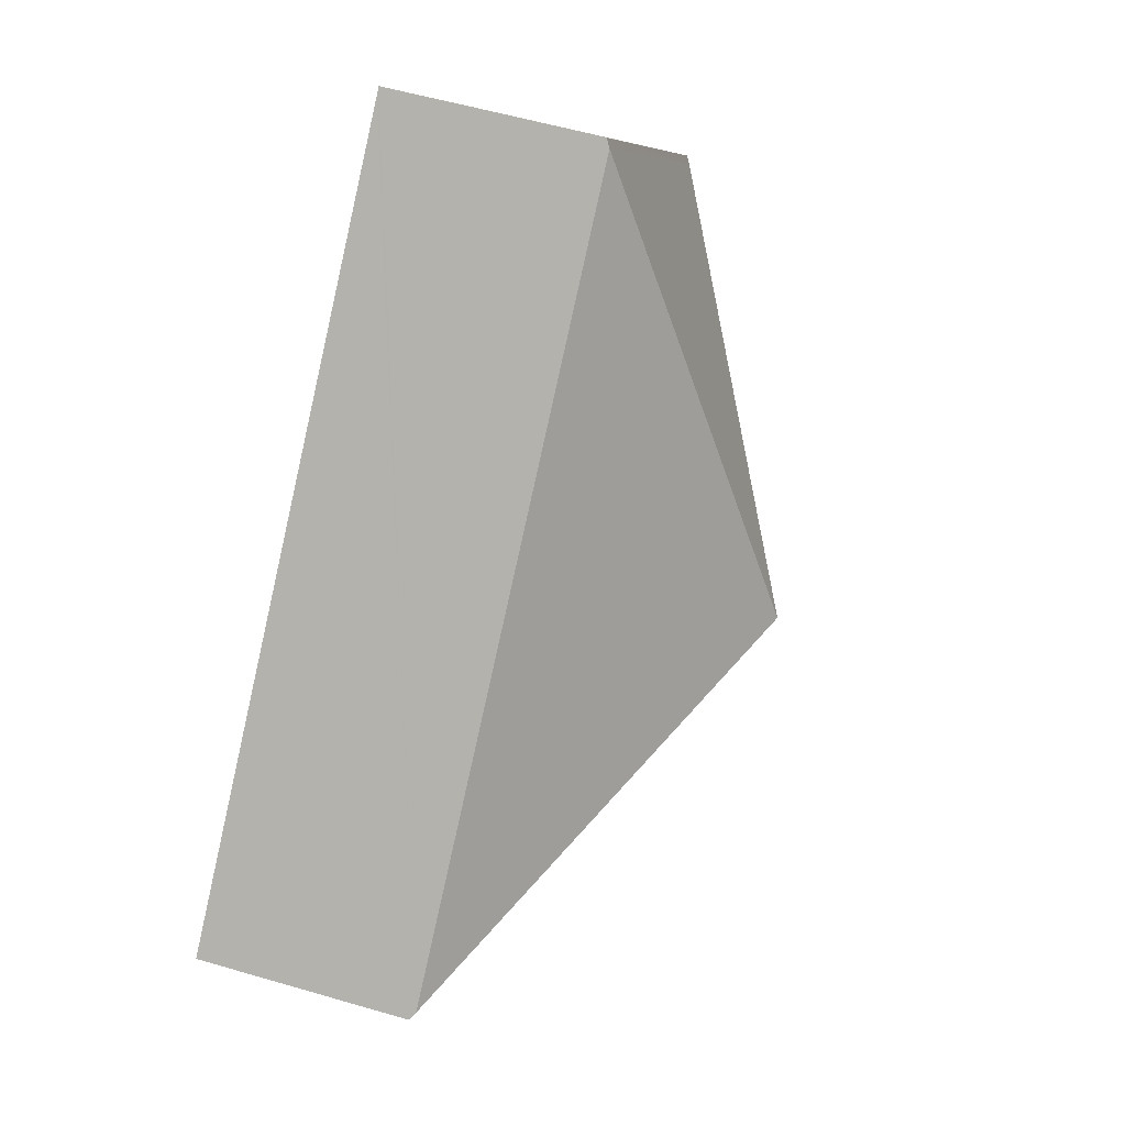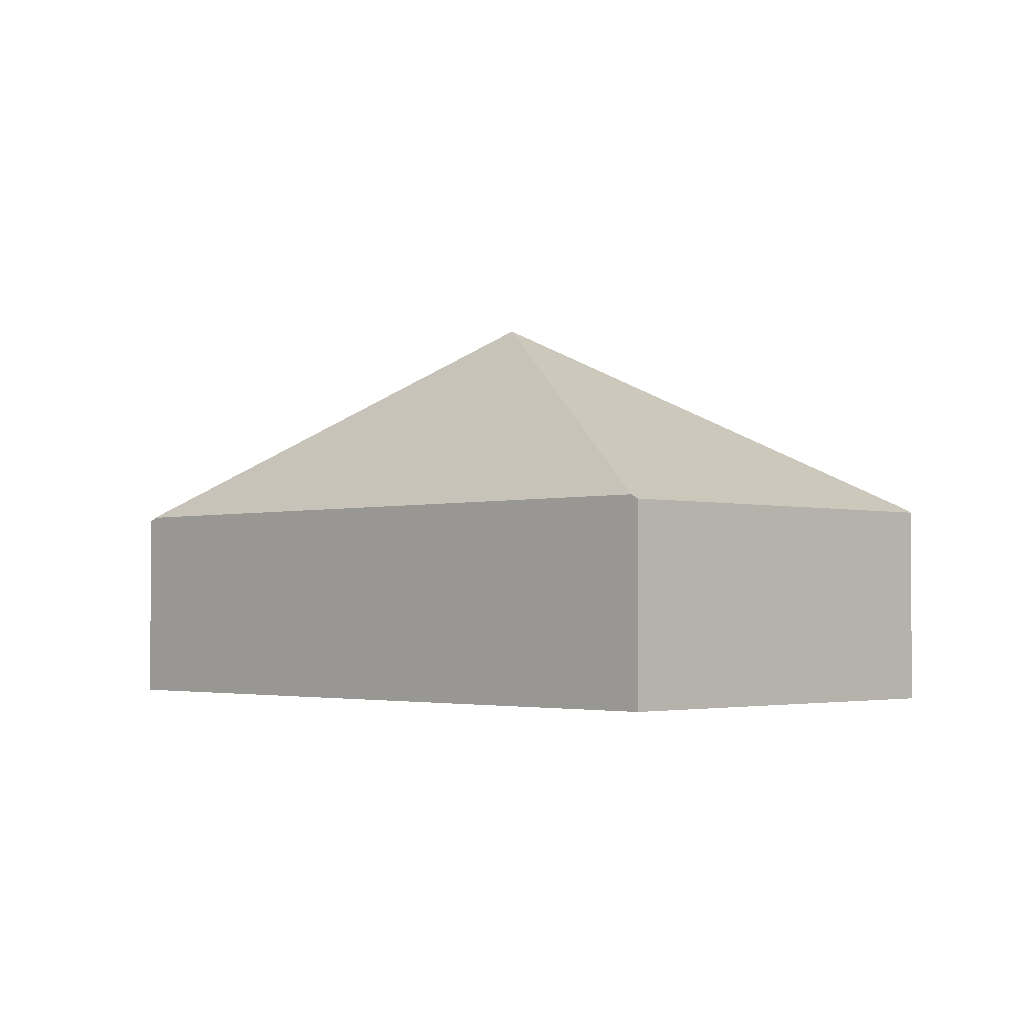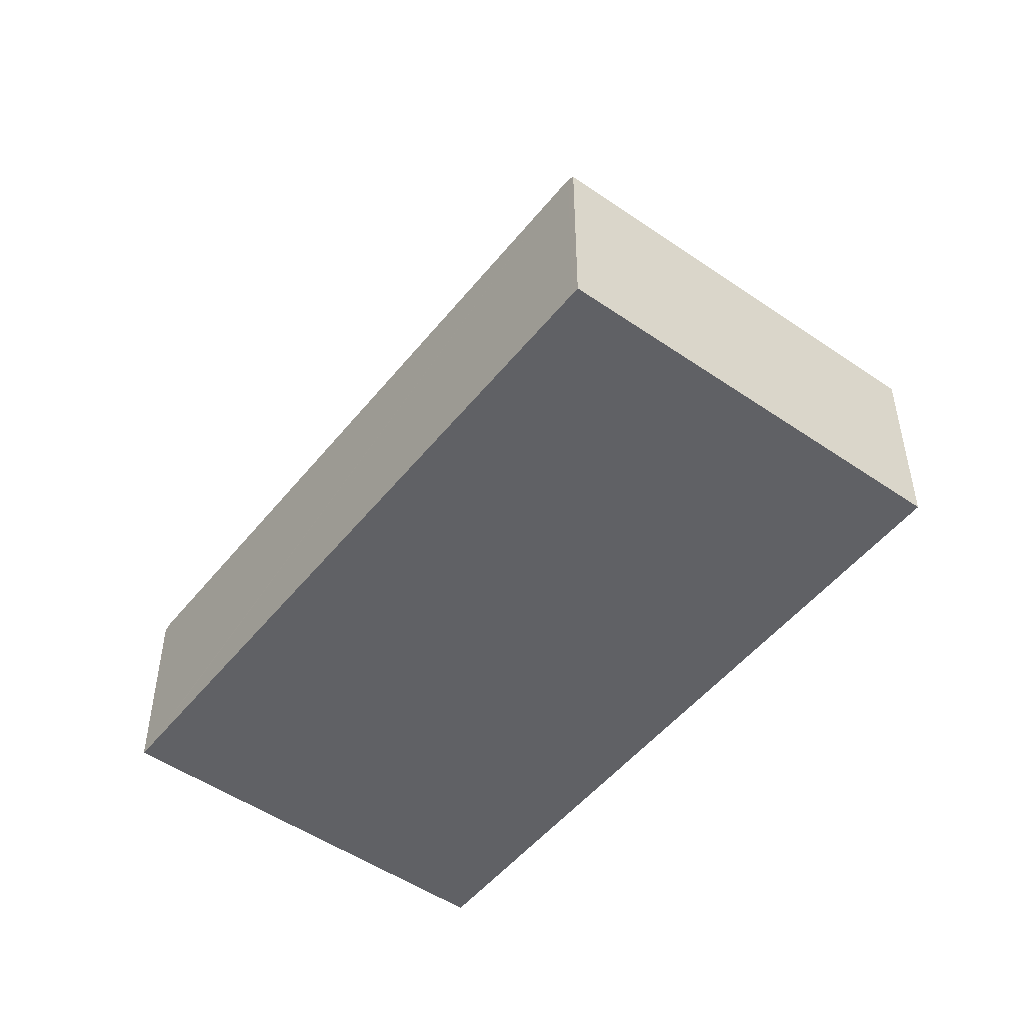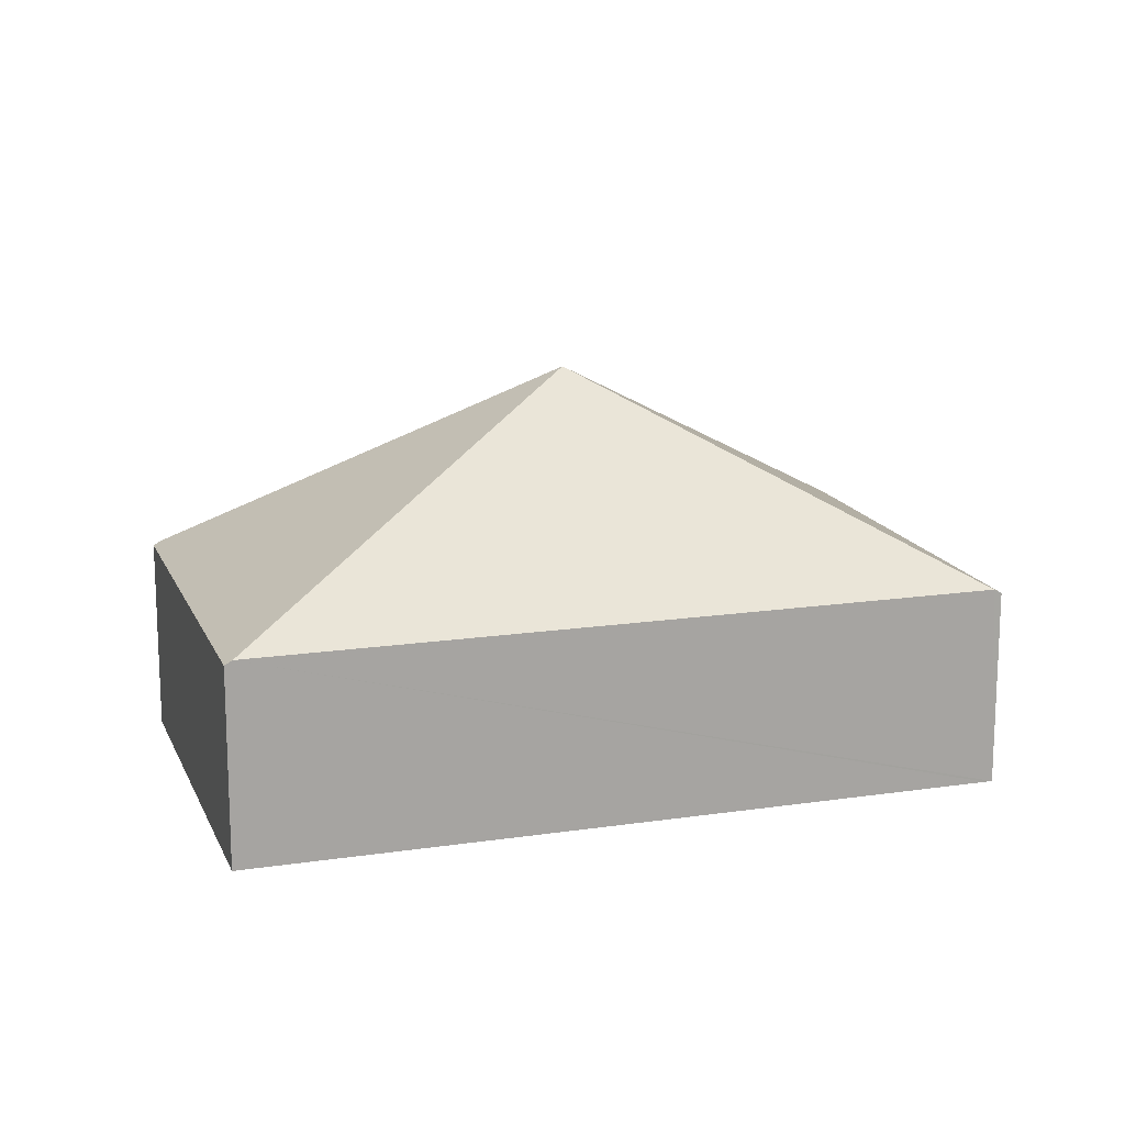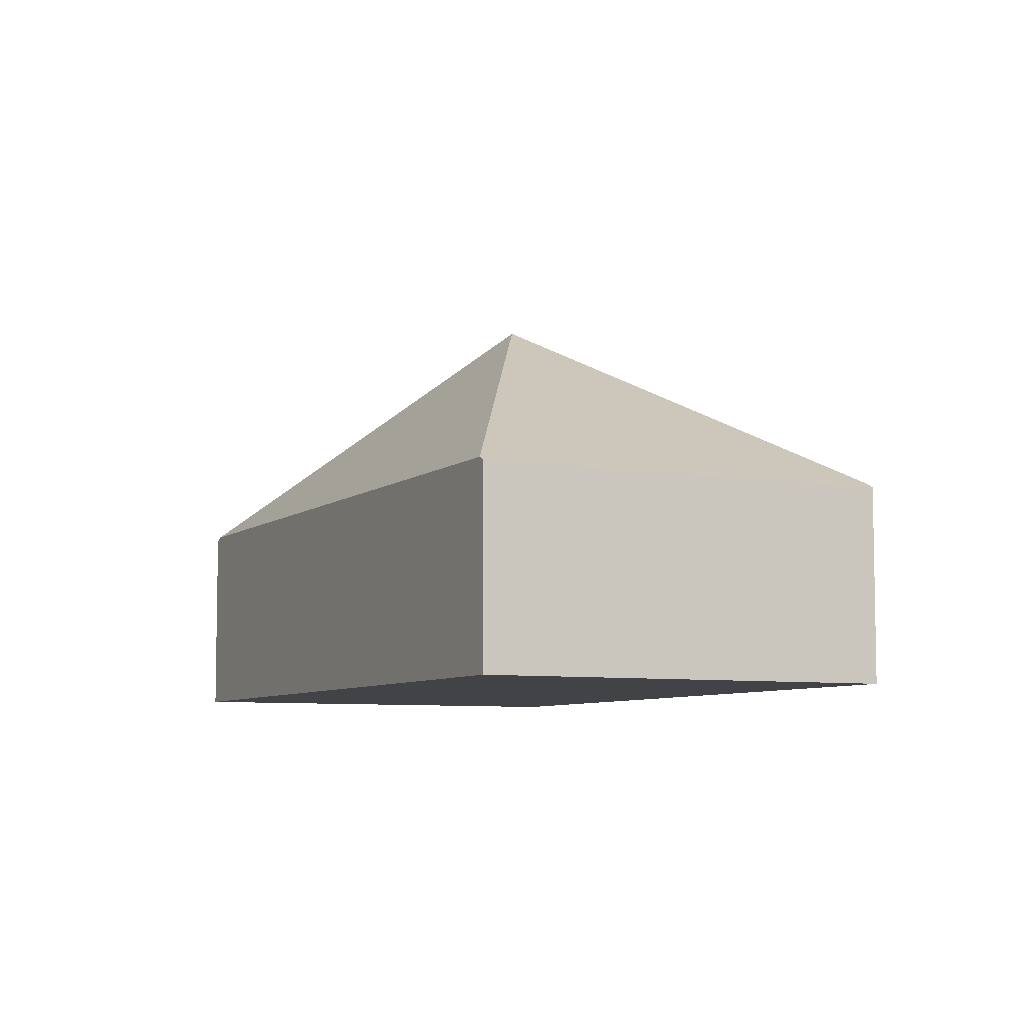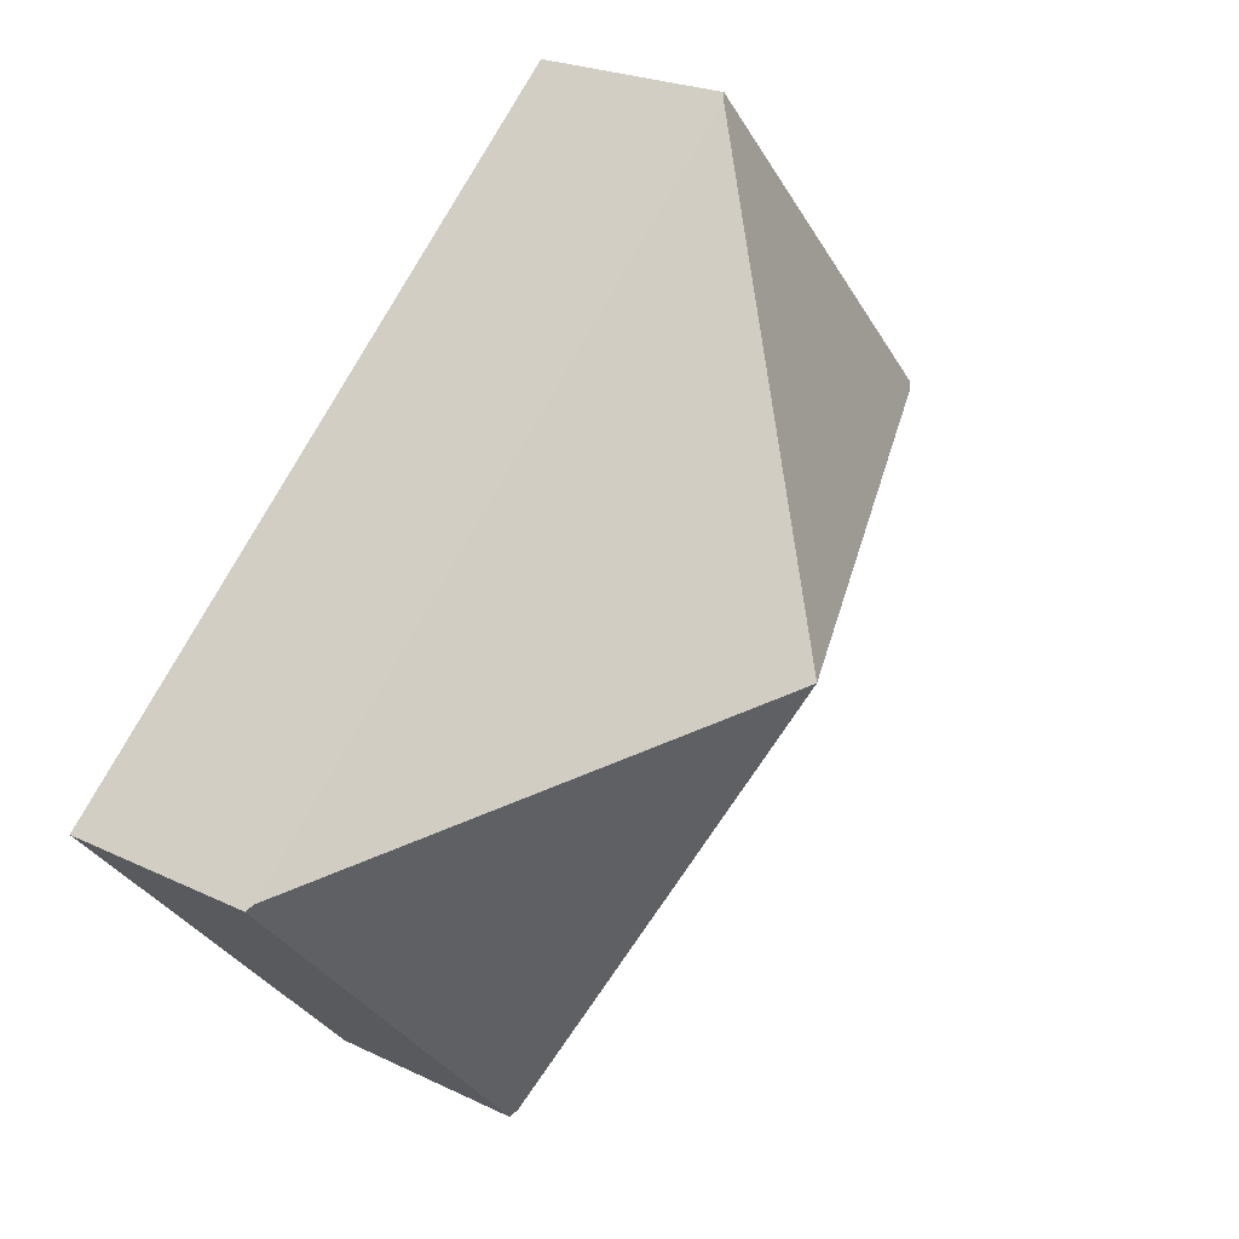
<metadata>
{"format":"obj","ext":"obj","renderer":"f3d","projection":"perspective","resolution":1024,"background":"white","views":[{"elev":56.0,"azim":107.1,"up":"+Z"},{"elev":-2.5,"azim":-92.6,"up":"+Y"},{"elev":-50.2,"azim":94.8,"up":"+Y"},{"elev":15.5,"azim":-155.5,"up":"+Y"},{"elev":-7.0,"azim":106.1,"up":"+Y"},{"elev":23.0,"azim":129.5,"up":"+Z"}]}
</metadata>
<code>
v  2.748 1.872 2.939
v  7.954 1.872 -1.752
v  4.005 3.777 -0.901
v  0.055 1.871 -0.049
v  2.693 1.832 2.989
v  0 1.832 1.122e-16
v  5.316 1.832 -4.79
v  8.009 1.831 -1.802
v  5.261 1.872 -4.74
v  0 0 0
v  0.055 3e-18 -0.049
v  5.261 2.902e-16 -4.74
v  5.316 2.933e-16 -4.79
v  2.693 -1.83e-16 2.989
v  2.748 -1.8e-16 2.939
v  7.954 1.073e-16 -1.752
v  8.009 1.103e-16 -1.802
g defaultobject
f 1 2 3
f 4 1 3
f 1 4 5
f 5 4 6
f 7 2 8
f 2 7 3
f 3 7 9
f 9 4 3
f 4 10 6
f 10 4 9
f 10 9 11
f 11 9 12
f 12 9 7
f 12 7 13
f 10 5 6
f 5 10 14
f 14 1 5
f 1 14 2
f 2 14 15
f 2 15 16
f 2 16 8
f 8 16 17
f 8 13 7
f 13 8 17
f 11 14 10
f 14 11 12
f 14 12 15
f 15 12 16
f 16 12 13
f 16 13 17

</code>
